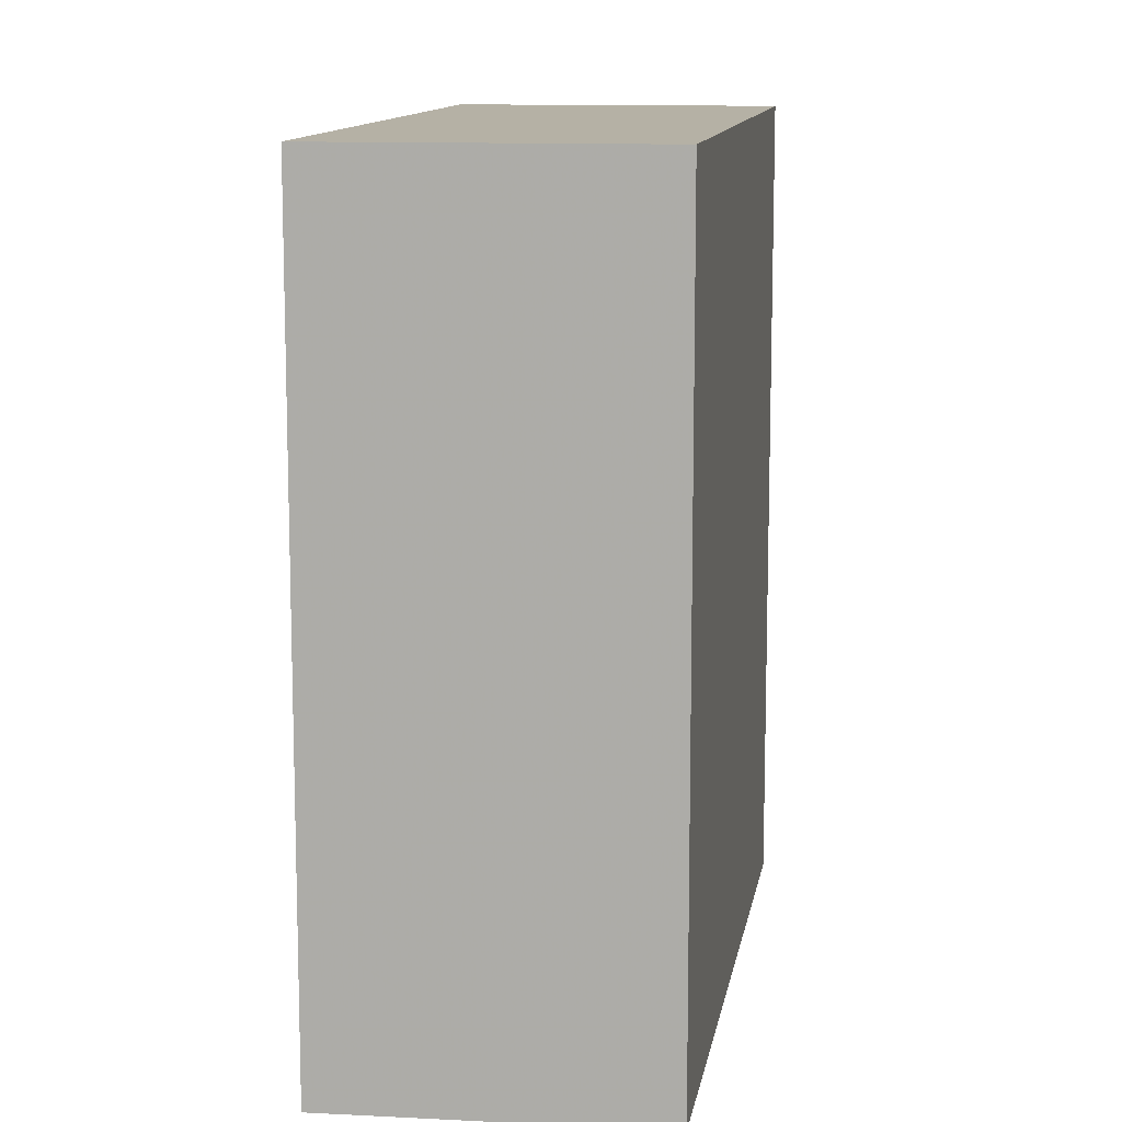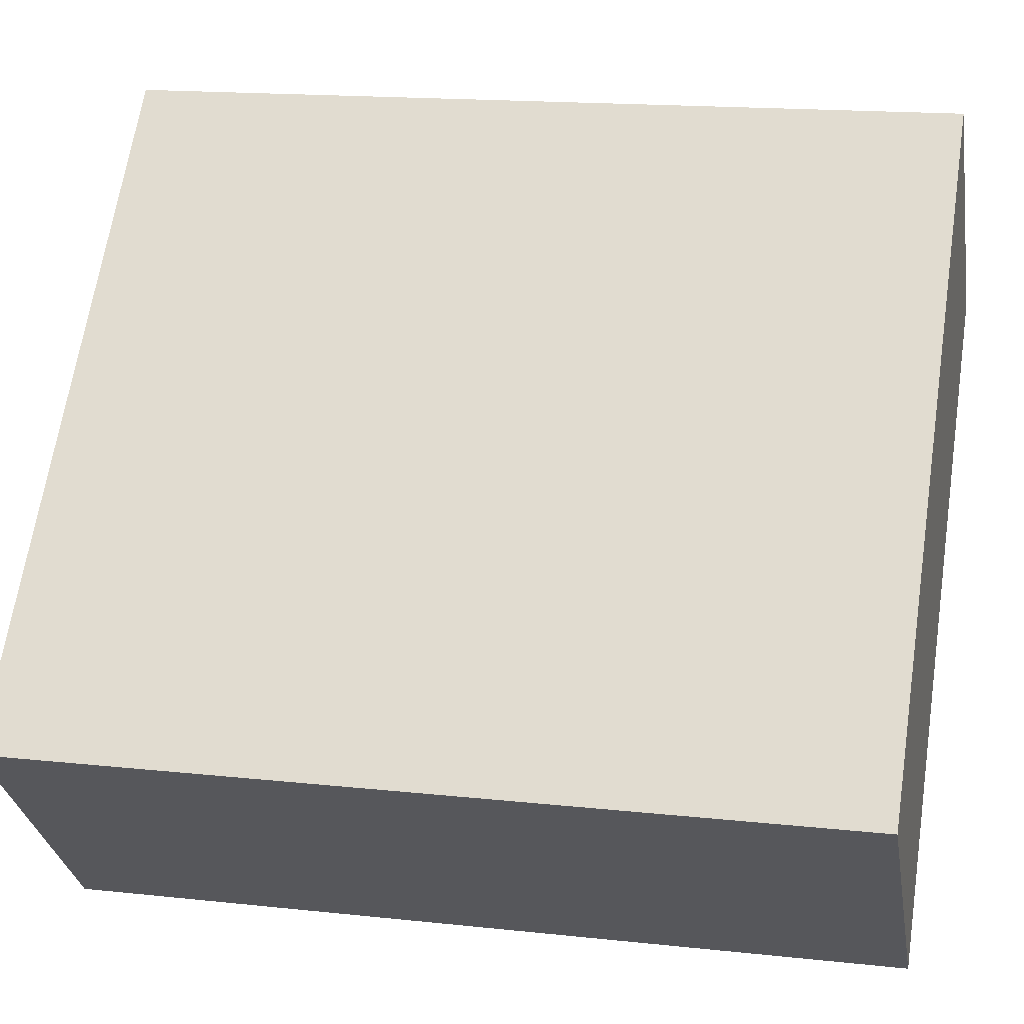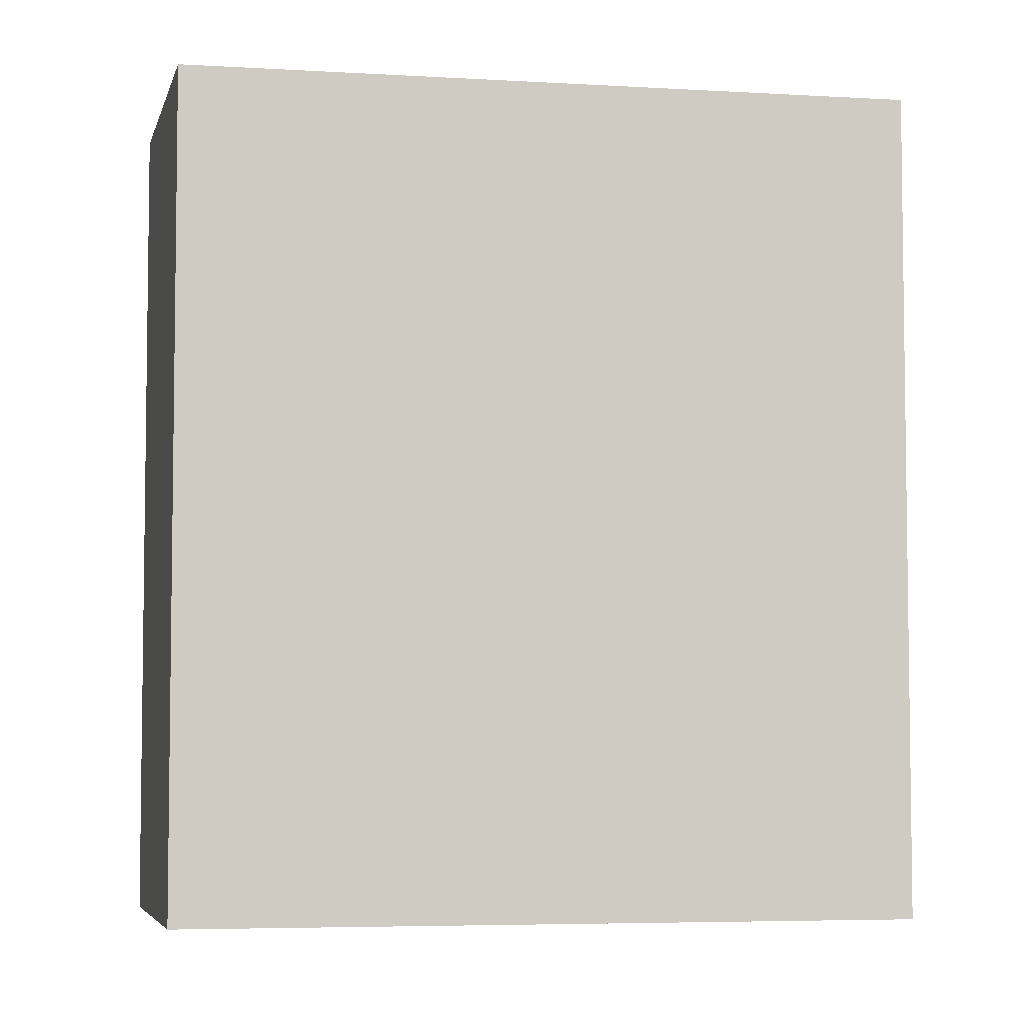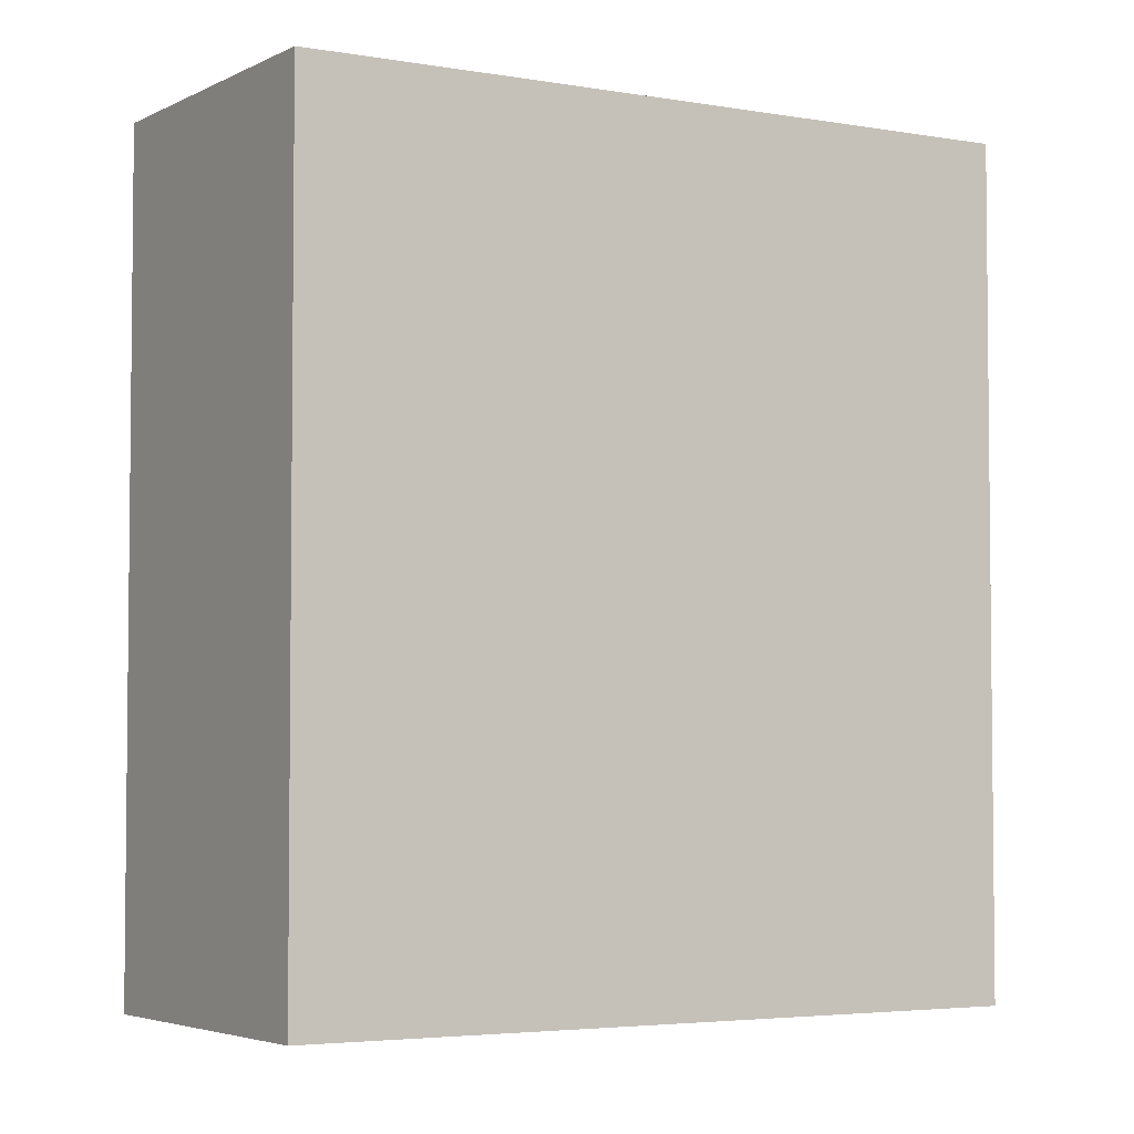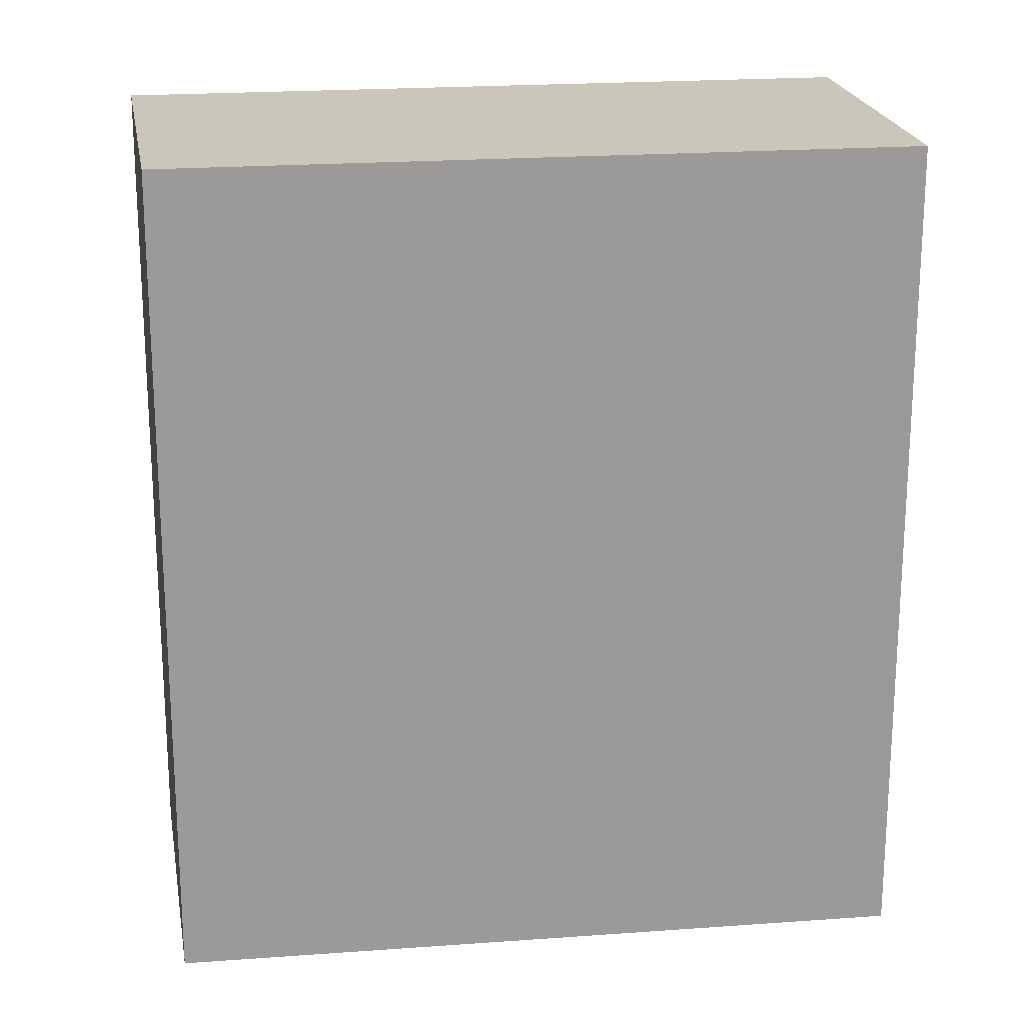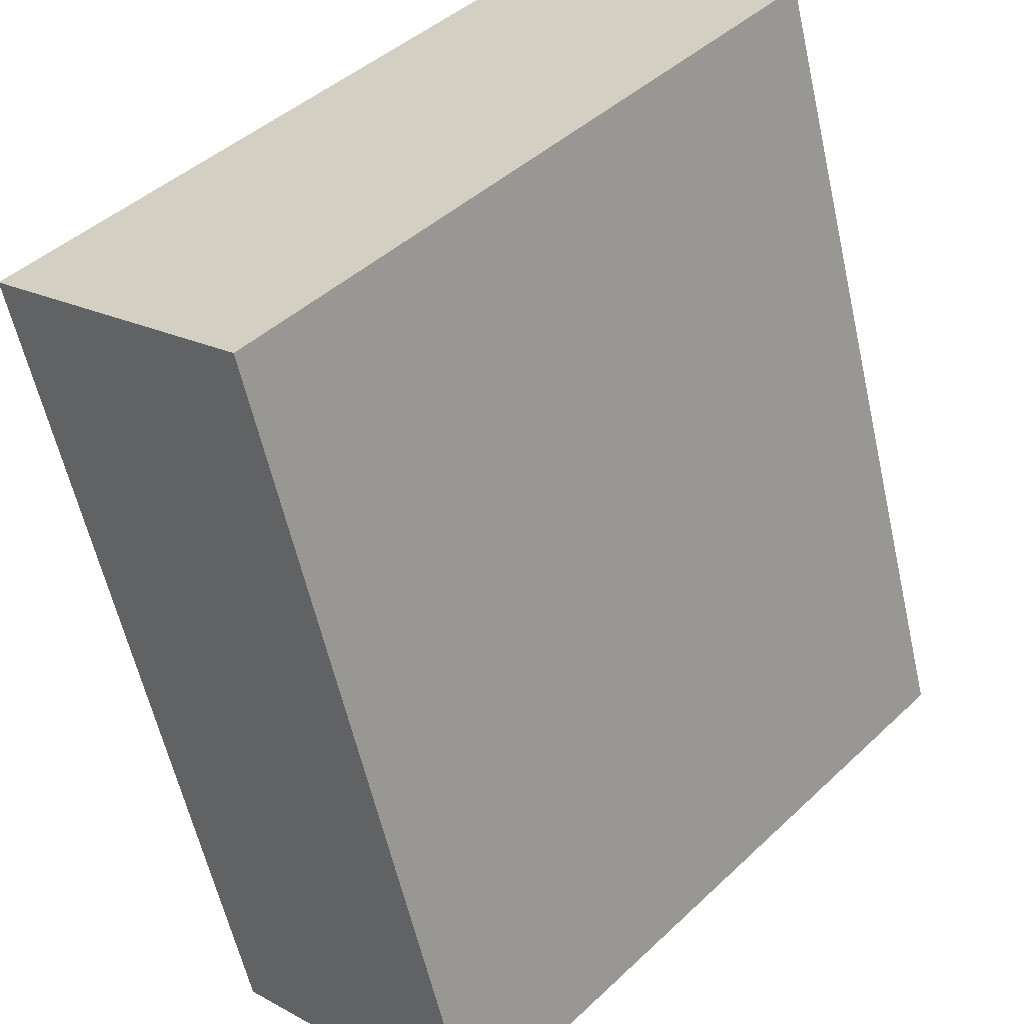
<metadata>
{"format":"obj","ext":"obj","renderer":"f3d","projection":"perspective","resolution":1024,"background":"white","views":[{"elev":11.8,"azim":52.0,"up":"+Y"},{"elev":16.2,"azim":-77.3,"up":"+Z"},{"elev":-5.2,"azim":122.1,"up":"+Y"},{"elev":-4.0,"azim":102.6,"up":"+Y"},{"elev":21.1,"azim":-54.7,"up":"+Y"},{"elev":-59.3,"azim":12.7,"up":"+Z"}]}
</metadata>
<code>
o Cube.004
v 4.782 -1.922 1.483
v 4.782 0.3275 1.483
v 3.43 -1.922 0.02153
v 3.43 0.3275 0.02153
v 5.421 -1.922 0.8437
v 5.421 0.3275 0.8437
v 4.069 -1.922 -0.6174
v 4.069 0.3275 -0.6174
f 2 3 1
f 4 7 3
f 8 5 7
f 6 1 5
f 3 5 1
f 4 6 8
f 2 4 3
f 4 8 7
f 8 6 5
f 6 2 1
f 3 7 5
f 4 2 6

</code>
